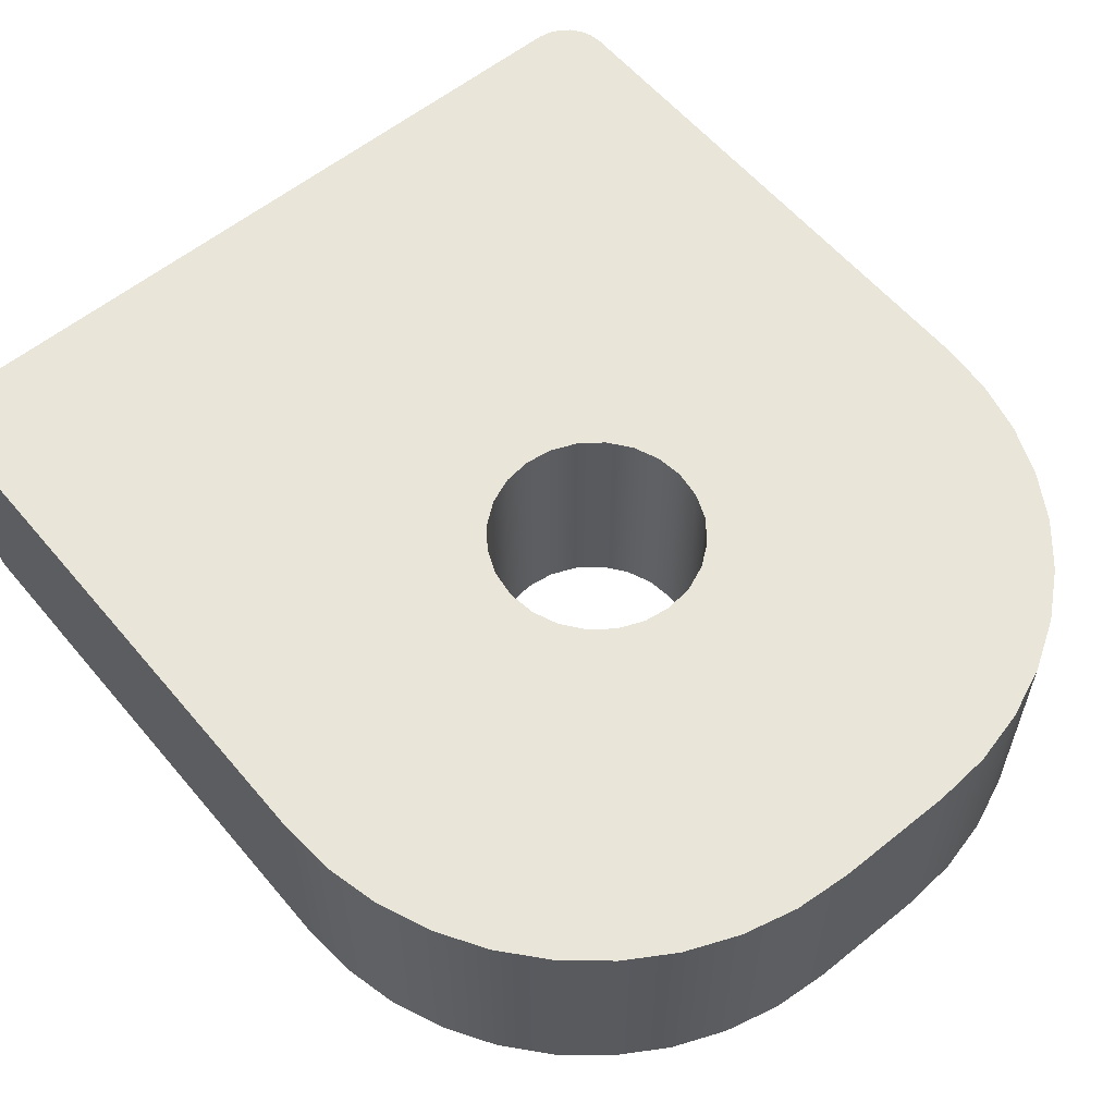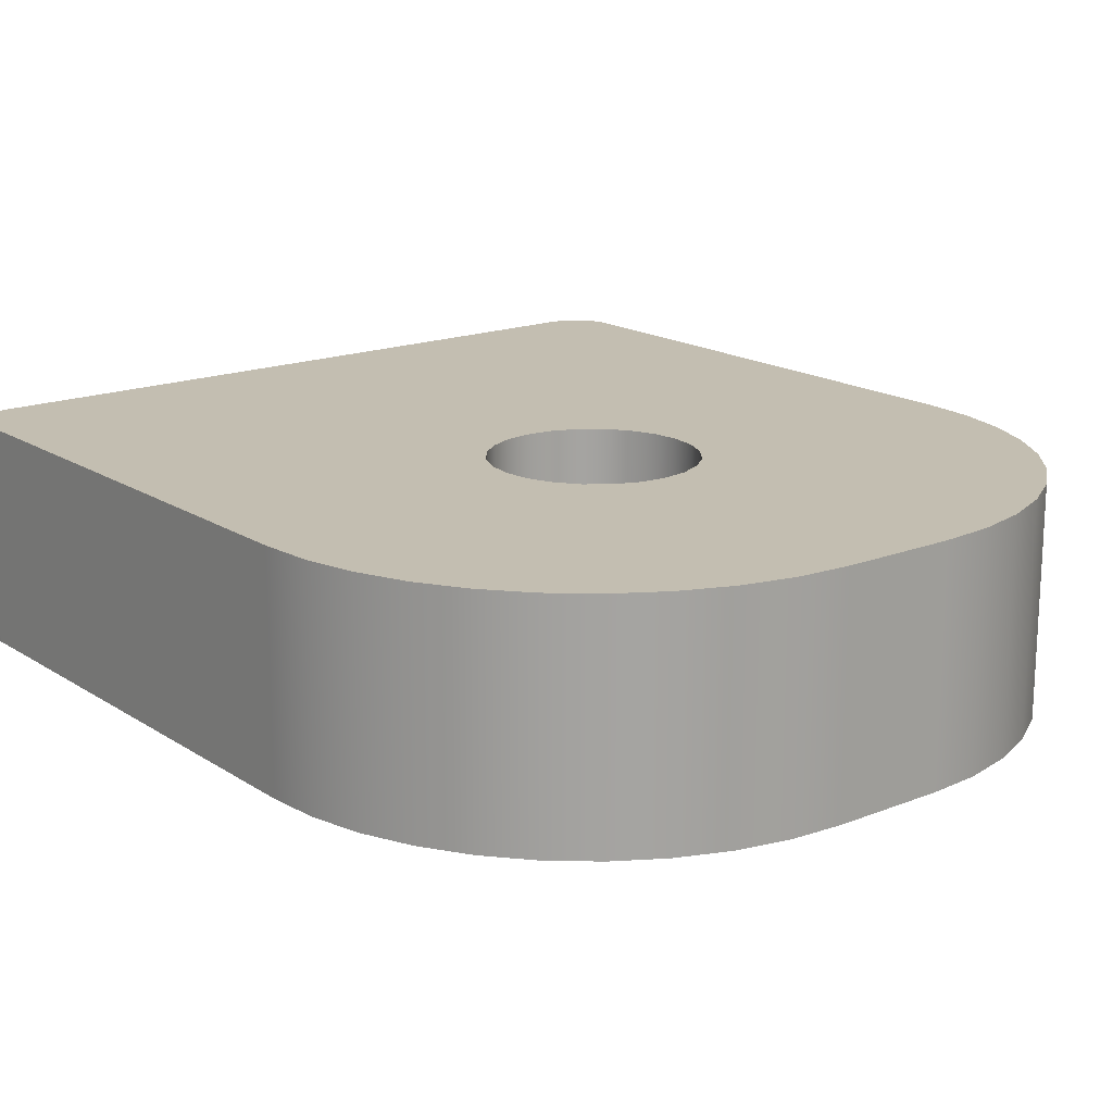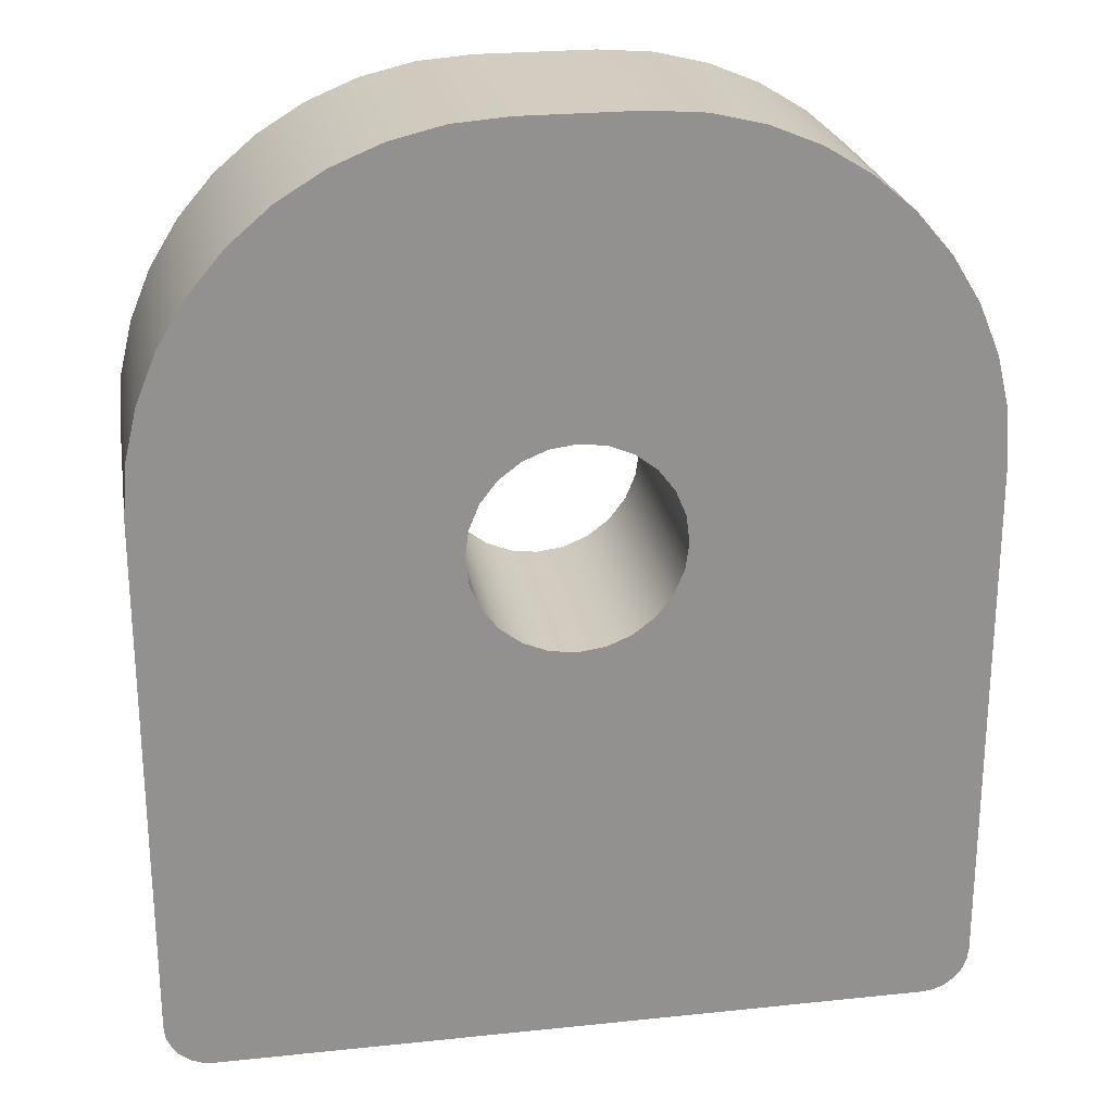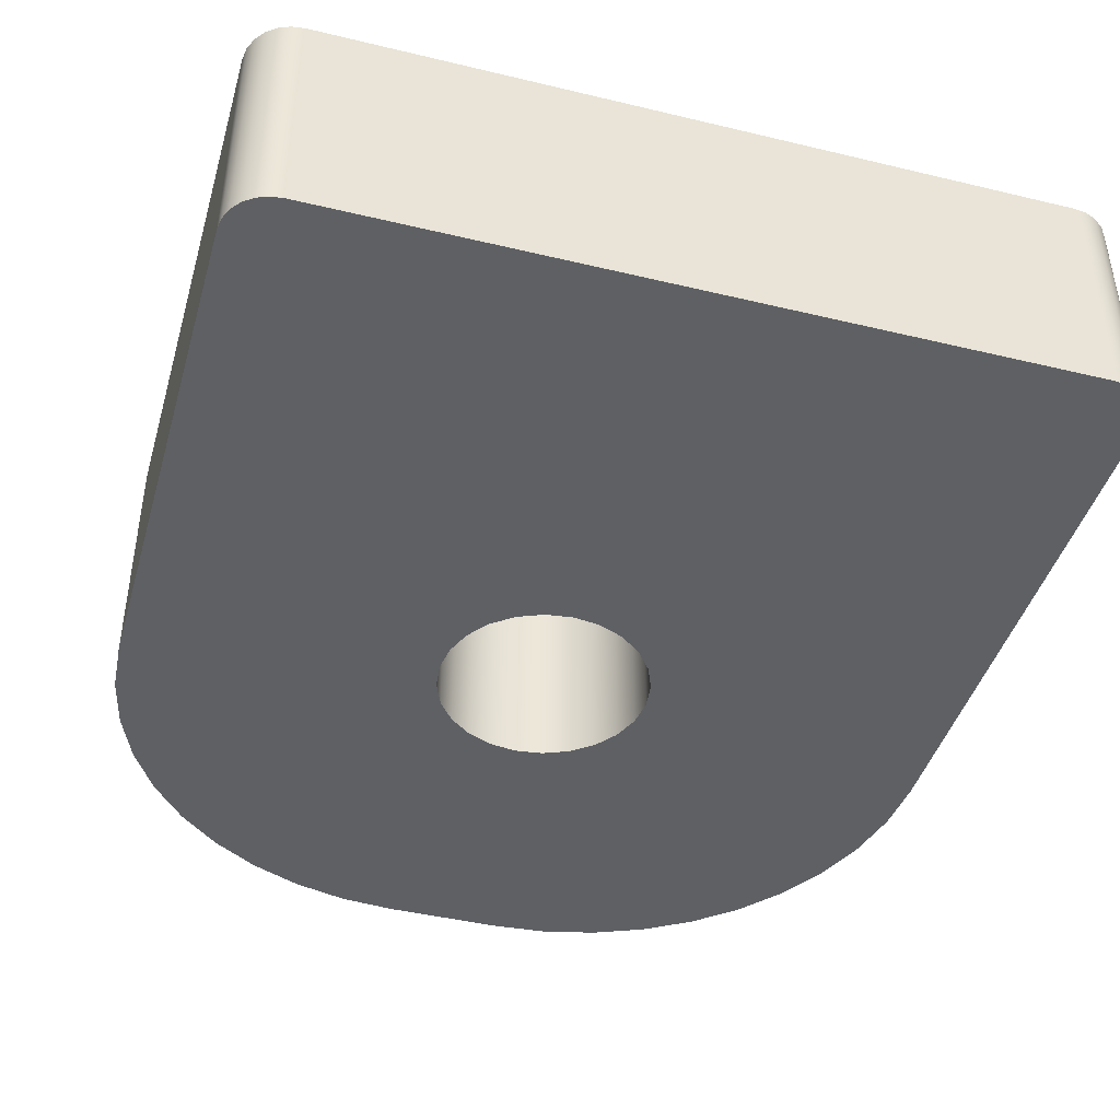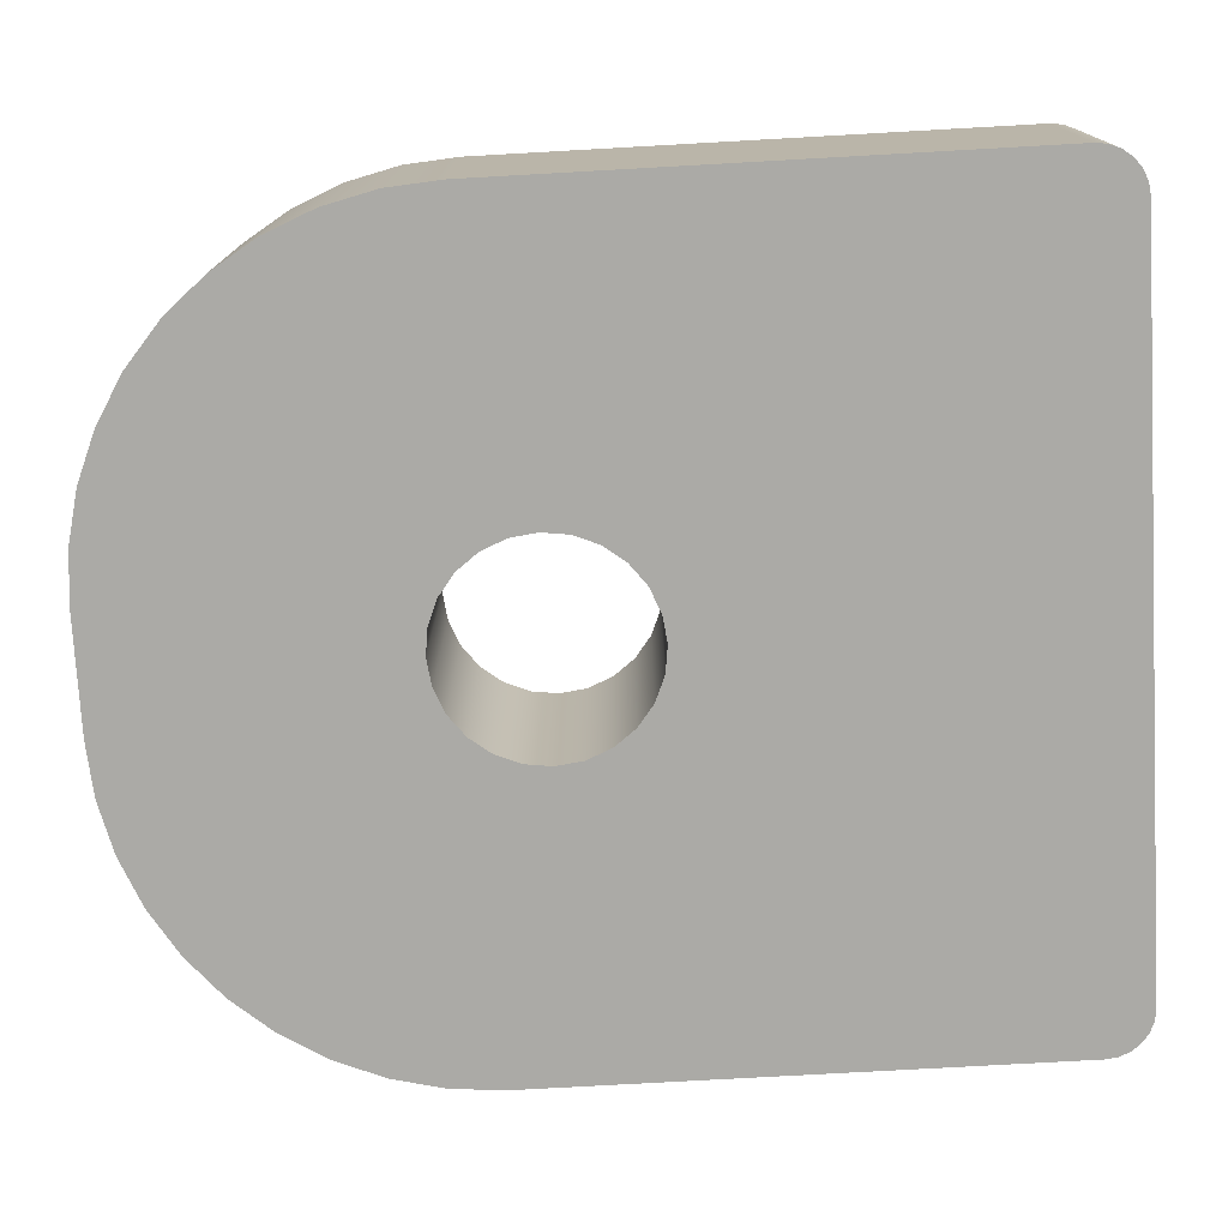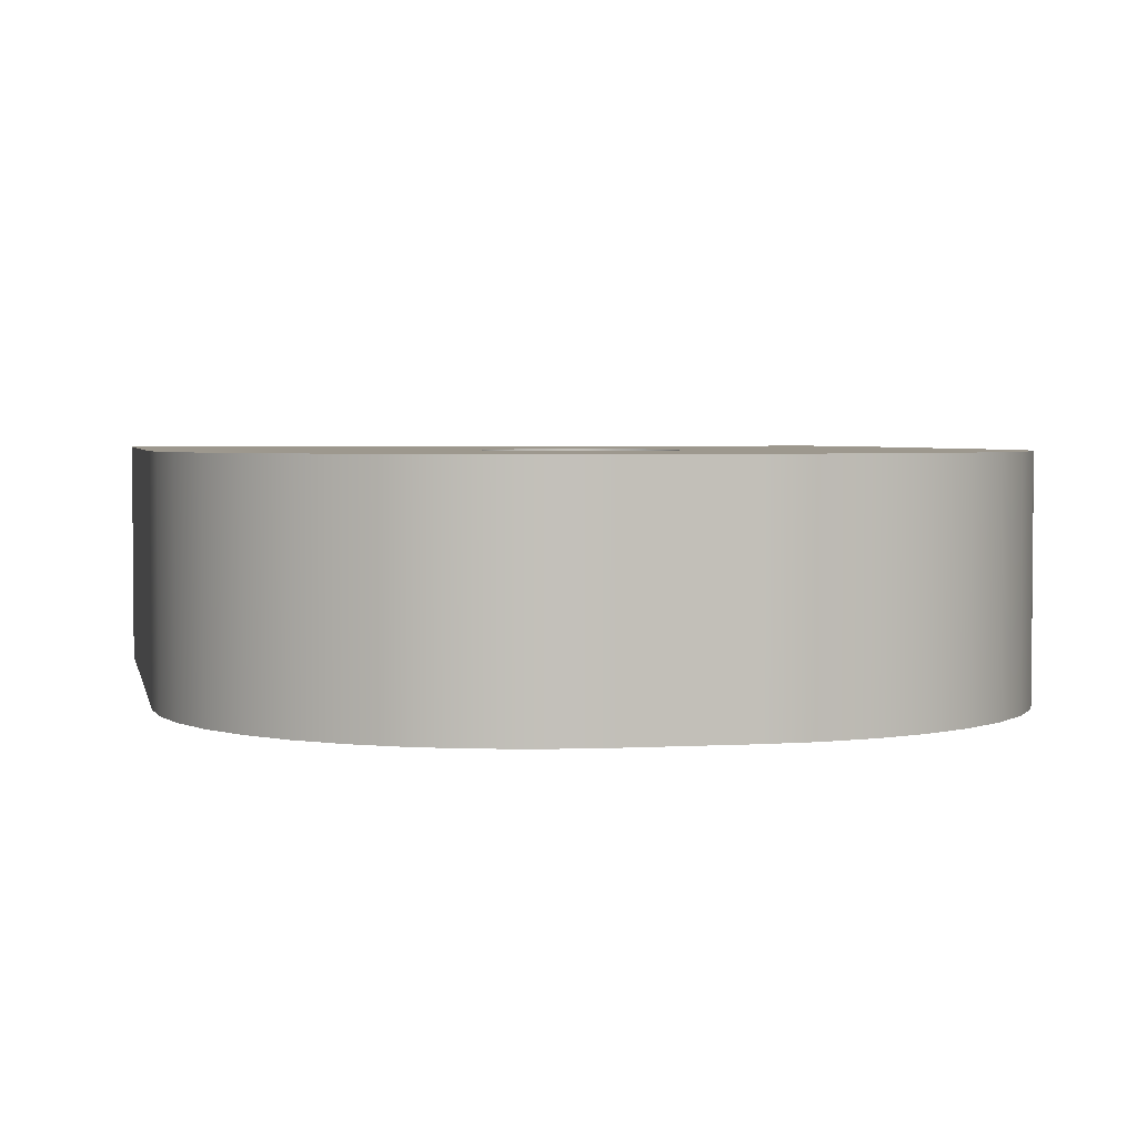
<metadata>
{"format":"obj","ext":"obj","renderer":"f3d","projection":"perspective","resolution":1024,"background":"white","views":[{"elev":58.6,"azim":-39.7,"up":"+Y"},{"elev":17.2,"azim":-38.3,"up":"+Y"},{"elev":24.3,"azim":-9.8,"up":"+Z"},{"elev":-43.1,"azim":164.1,"up":"+Y"},{"elev":-75.8,"azim":93.2,"up":"+Y"},{"elev":3.2,"azim":-11.6,"up":"+Y"}]}
</metadata>
<code>
g Body6
v -80 100 -90
v -79.32 100 -95.18
v -77.32 100 -100
v -74.14 100 -104.1
v -70 100 -107.3
v -65.18 100 -109.3
v -60 100 -110
v -60 0 -110
v -65.18 0 -109.3
v -70 0 -107.3
v -74.14 0 -104.1
v -77.32 0 -100
v -79.32 0 -95.18
v -80 0 -90
v 250 100 -110
v 250 0 -110
v -80 100 140
v -78.15 100 163.5
v -72.66 100 186.4
v -63.65 100 208.1
v -51.35 100 228.2
v -36.07 100 246.1
v -18.17 100 261.4
v 1.901 100 273.7
v 23.65 100 282.7
v 46.53 100 288.2
v 70 100 290
v 120 100 290
v 143.5 100 288.2
v 166.4 100 282.7
v 188.1 100 273.7
v 208.2 100 261.4
v 226.1 100 246.1
v 241.4 100 228.2
v 253.7 100 208.1
v 262.7 100 186.4
v 268.2 100 163.5
v 270 100 140
v 270 100 -90
v 269.3 100 -95.18
v 267.3 100 -100
v 264.1 100 -104.1
v 260 100 -107.3
v 255.2 100 -109.3
v 95 100 160
v 83.35 100 158.5
v 72.5 100 154
v 63.18 100 146.8
v 56.03 100 137.5
v 51.53 100 126.6
v 50 100 115
v 51.53 100 103.4
v 56.03 100 92.5
v 63.18 100 83.18
v 72.5 100 76.03
v 83.35 100 71.53
v 95 100 70
v 106.6 100 71.53
v 117.5 100 76.03
v 126.8 100 83.18
v 134 100 92.5
v 138.5 100 103.4
v 140 100 115
v 138.5 100 126.6
v 134 100 137.5
v 126.8 100 146.8
v 117.5 100 154
v 106.6 100 158.5
v 270 0 -90
v 269.3 0 -95.18
v 267.3 0 -100
v 264.1 0 -104.1
v 260 0 -107.3
v 255.2 0 -109.3
v 270 0 140
v 268.2 0 163.5
v 262.7 0 186.4
v 253.7 0 208.1
v 241.4 0 228.2
v 226.1 0 246.1
v 208.2 0 261.4
v 188.1 0 273.7
v 166.4 0 282.7
v 143.5 0 288.2
v 120 0 290
v 70 0 290
v 46.53 0 288.2
v 23.65 0 282.7
v 1.901 0 273.7
v -18.17 0 261.4
v -36.07 0 246.1
v -51.35 0 228.2
v -63.65 0 208.1
v -72.66 0 186.4
v -78.15 0 163.5
v -80 0 140
v 95 0 70
v 83.35 0 71.53
v 72.5 0 76.03
v 63.18 0 83.18
v 56.03 0 92.5
v 51.53 0 103.4
v 50 0 115
v 51.53 0 126.6
v 56.03 0 137.5
v 63.18 0 146.8
v 72.5 0 154
v 83.35 0 158.5
v 95 0 160
v 106.6 0 158.5
v 117.5 0 154
v 126.8 0 146.8
v 134 0 137.5
v 138.5 0 126.6
v 140 0 115
v 138.5 0 103.4
v 134 0 92.5
v 126.8 0 83.18
v 117.5 0 76.03
v 106.6 0 71.53
f 14 1 13
f 13 1 2
f 13 2 12
f 12 2 3
f 12 3 11
f 11 3 4
f 11 4 10
f 10 4 5
f 10 5 9
f 9 5 6
f 9 6 8
f 8 6 7
f 7 15 8
f 8 15 16
f 6 1 7
f 7 1 54
f 7 54 55
f 6 5 1
f 1 5 4
f 1 4 3
f 3 2 1
f 54 1 53
f 53 1 17
f 53 17 52
f 52 17 51
f 51 17 50
f 50 17 18
f 50 18 19
f 19 20 50
f 50 20 49
f 49 20 21
f 49 21 22
f 49 22 48
f 48 22 23
f 48 23 24
f 48 24 47
f 47 24 25
f 47 25 26
f 47 26 46
f 46 26 27
f 46 27 45
f 45 27 28
f 45 28 68
f 68 28 29
f 68 29 67
f 67 29 30
f 67 30 31
f 67 31 66
f 66 31 32
f 66 32 33
f 66 33 65
f 65 33 34
f 65 34 35
f 65 35 64
f 64 35 36
f 64 36 37
f 37 38 64
f 64 38 63
f 63 38 62
f 62 38 61
f 61 38 39
f 61 39 60
f 60 39 15
f 60 15 59
f 59 15 58
f 58 15 57
f 57 15 7
f 57 7 56
f 56 7 55
f 40 41 39
f 39 41 42
f 39 42 43
f 43 44 39
f 39 44 15
f 39 69 40
f 40 69 70
f 40 70 41
f 41 70 71
f 41 71 42
f 42 71 72
f 42 72 43
f 43 72 73
f 43 73 44
f 44 73 74
f 44 74 15
f 15 74 16
f 13 12 14
f 14 12 11
f 14 11 10
f 10 9 14
f 14 9 8
f 14 8 100
f 100 8 99
f 99 8 98
f 98 8 97
f 97 8 16
f 97 16 120
f 120 16 119
f 119 16 118
f 118 16 69
f 118 69 117
f 117 69 75
f 117 75 116
f 116 75 115
f 115 75 114
f 114 75 76
f 114 76 77
f 16 74 69
f 69 74 73
f 69 73 72
f 72 71 69
f 69 71 70
f 77 78 114
f 114 78 113
f 113 78 79
f 113 79 80
f 113 80 112
f 112 80 81
f 112 81 82
f 112 82 111
f 111 82 83
f 111 83 84
f 111 84 110
f 110 84 85
f 110 85 109
f 109 85 86
f 109 86 108
f 108 86 87
f 108 87 107
f 107 87 88
f 107 88 89
f 107 89 106
f 106 89 90
f 106 90 91
f 106 91 105
f 105 91 92
f 105 92 93
f 105 93 104
f 104 93 94
f 104 94 95
f 95 96 104
f 104 96 103
f 103 96 102
f 102 96 101
f 101 96 14
f 101 14 100
f 28 85 29
f 29 85 84
f 29 84 30
f 30 84 83
f 30 83 31
f 31 83 82
f 31 82 32
f 32 82 81
f 32 81 33
f 33 81 80
f 33 80 34
f 34 80 79
f 34 79 35
f 35 79 78
f 35 78 36
f 36 78 77
f 36 77 37
f 37 77 76
f 37 76 38
f 38 76 75
f 85 28 86
f 86 28 27
f 17 96 18
f 18 96 95
f 18 95 19
f 19 95 94
f 19 94 20
f 20 94 93
f 20 93 21
f 21 93 92
f 21 92 22
f 22 92 91
f 22 91 23
f 23 91 90
f 23 90 24
f 24 90 89
f 24 89 25
f 25 89 88
f 25 88 26
f 26 88 87
f 26 87 27
f 27 87 86
f 120 58 97
f 97 58 57
f 97 57 98
f 98 57 56
f 98 56 99
f 99 56 55
f 99 55 100
f 100 55 54
f 100 54 101
f 101 54 53
f 101 53 102
f 102 53 52
f 102 52 103
f 103 52 51
f 103 51 104
f 104 51 50
f 104 50 105
f 105 50 49
f 105 49 106
f 106 49 48
f 106 48 107
f 107 48 47
f 107 47 108
f 108 47 46
f 108 46 109
f 109 46 45
f 109 45 110
f 110 45 68
f 110 68 111
f 111 68 67
f 111 67 112
f 112 67 66
f 112 66 113
f 113 66 65
f 113 65 114
f 114 65 64
f 114 64 115
f 115 64 63
f 115 63 116
f 116 63 62
f 116 62 117
f 117 62 61
f 117 61 118
f 118 61 60
f 118 60 119
f 119 60 59
f 119 59 120
f 120 59 58
f 1 14 17
f 17 14 96
f 69 39 75
f 75 39 38

</code>
